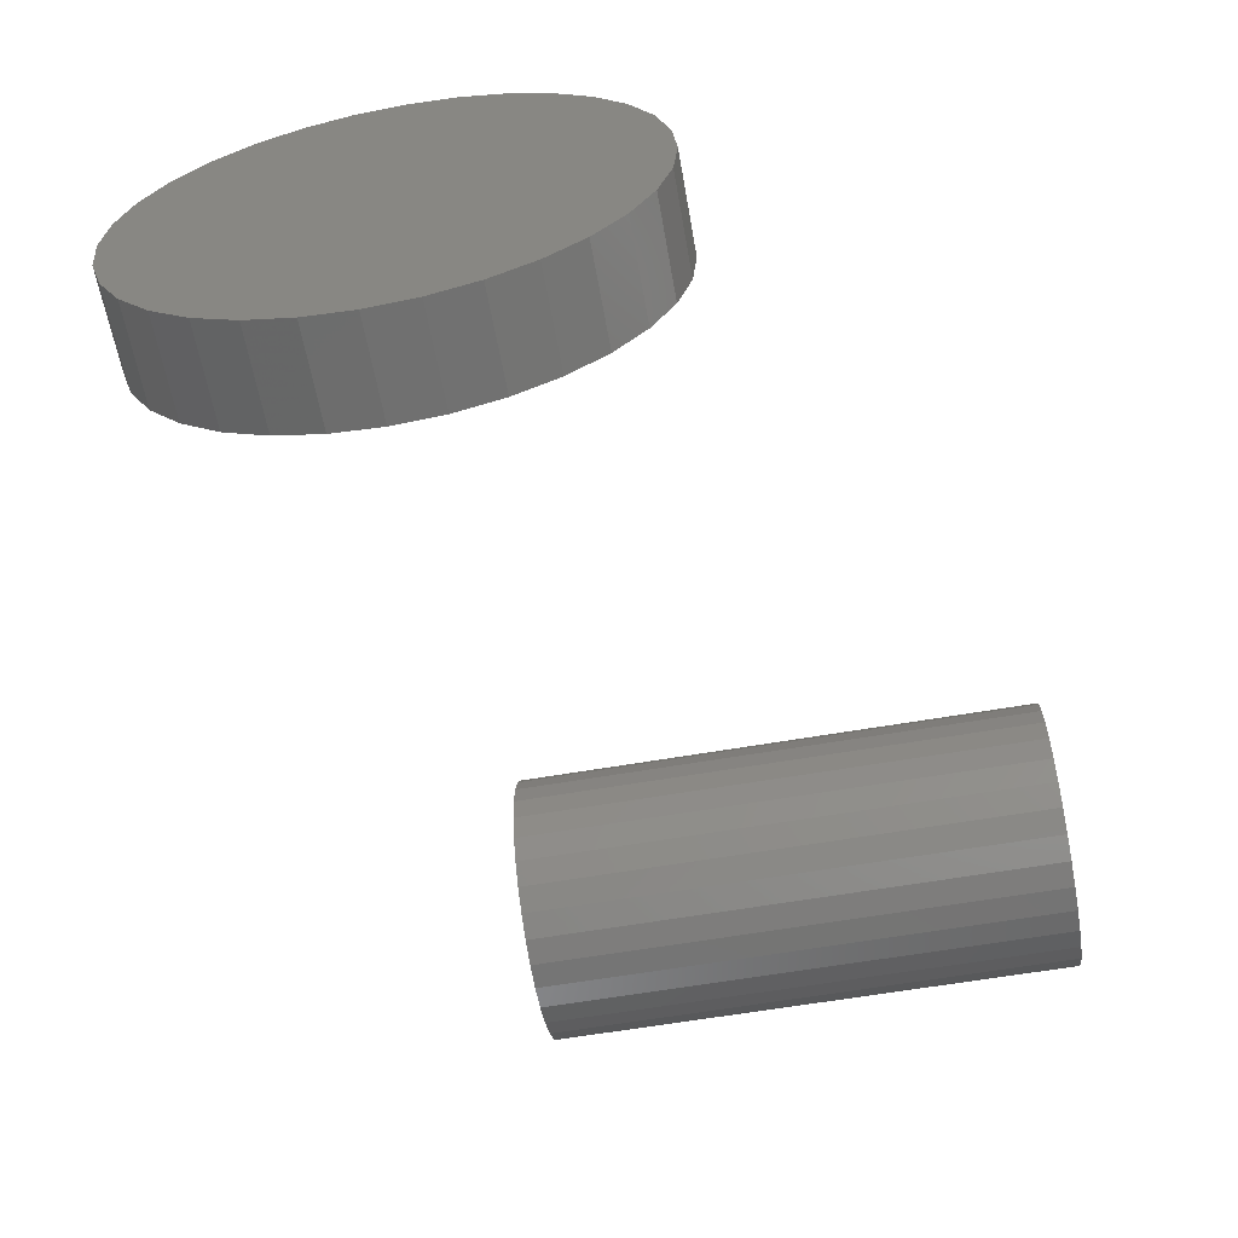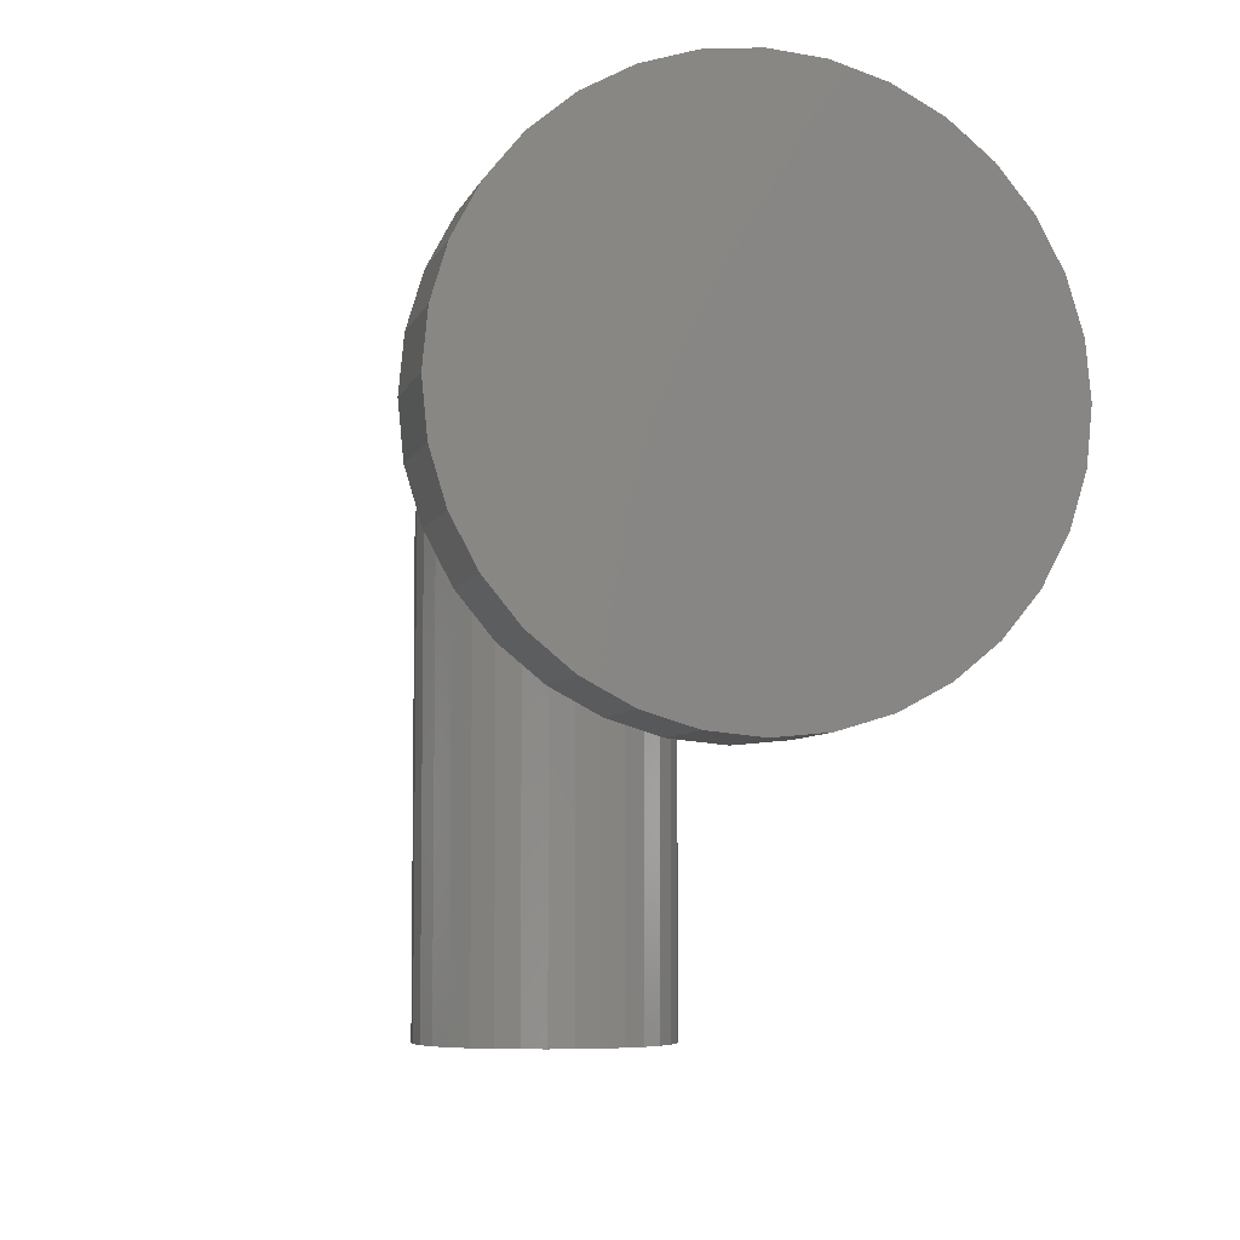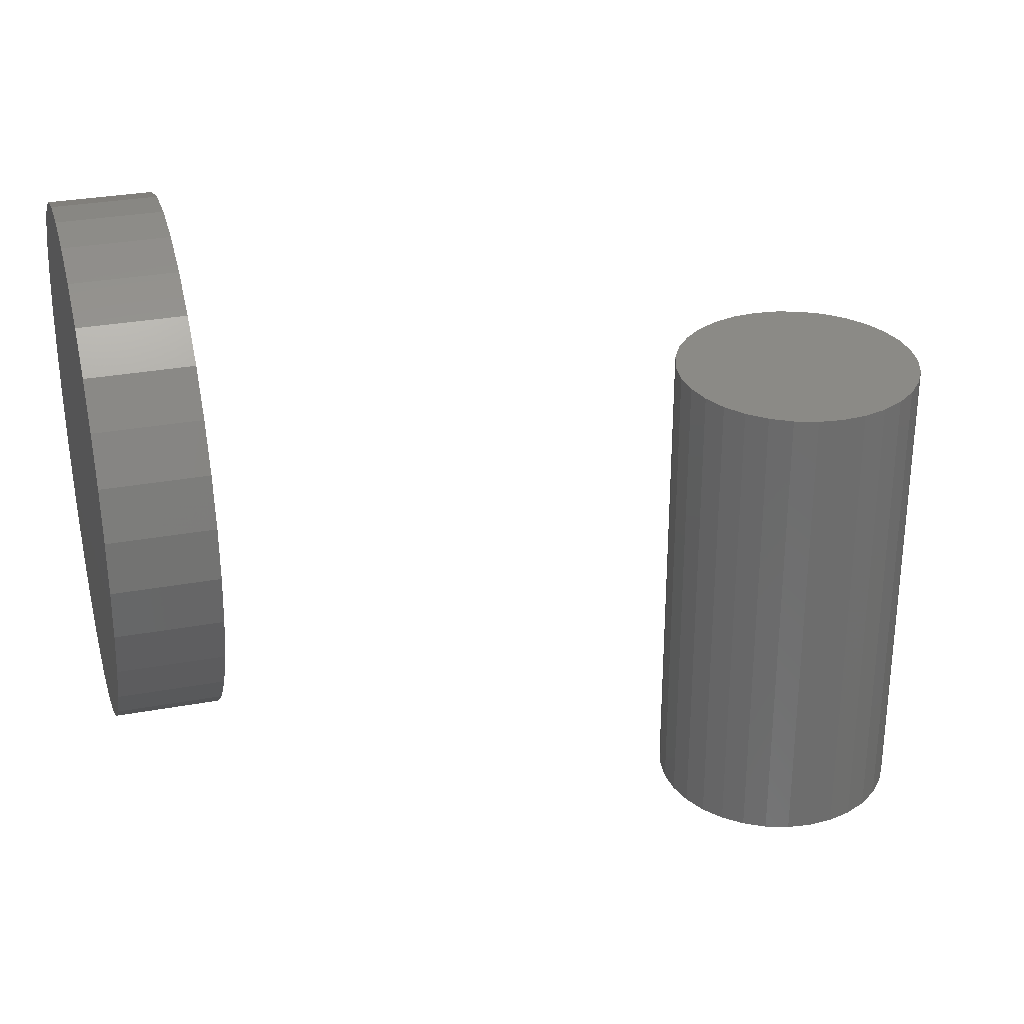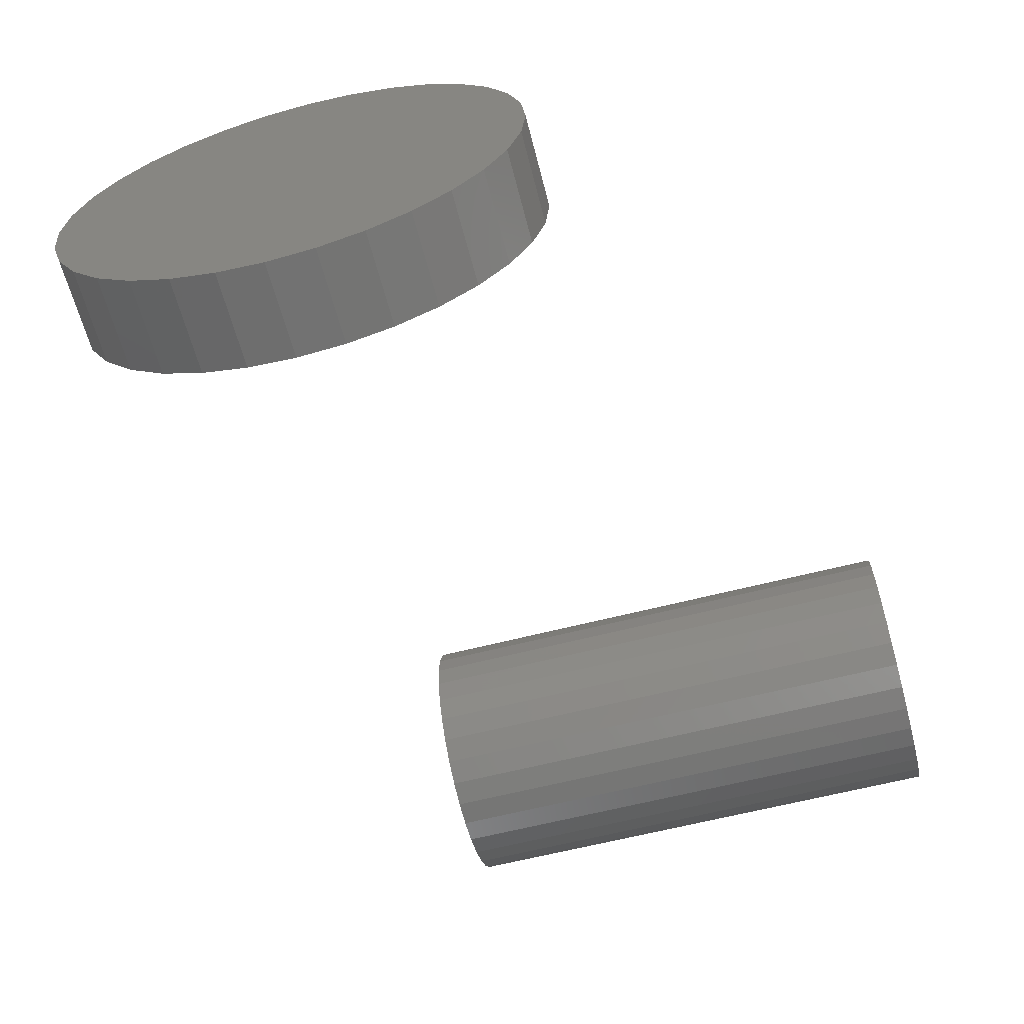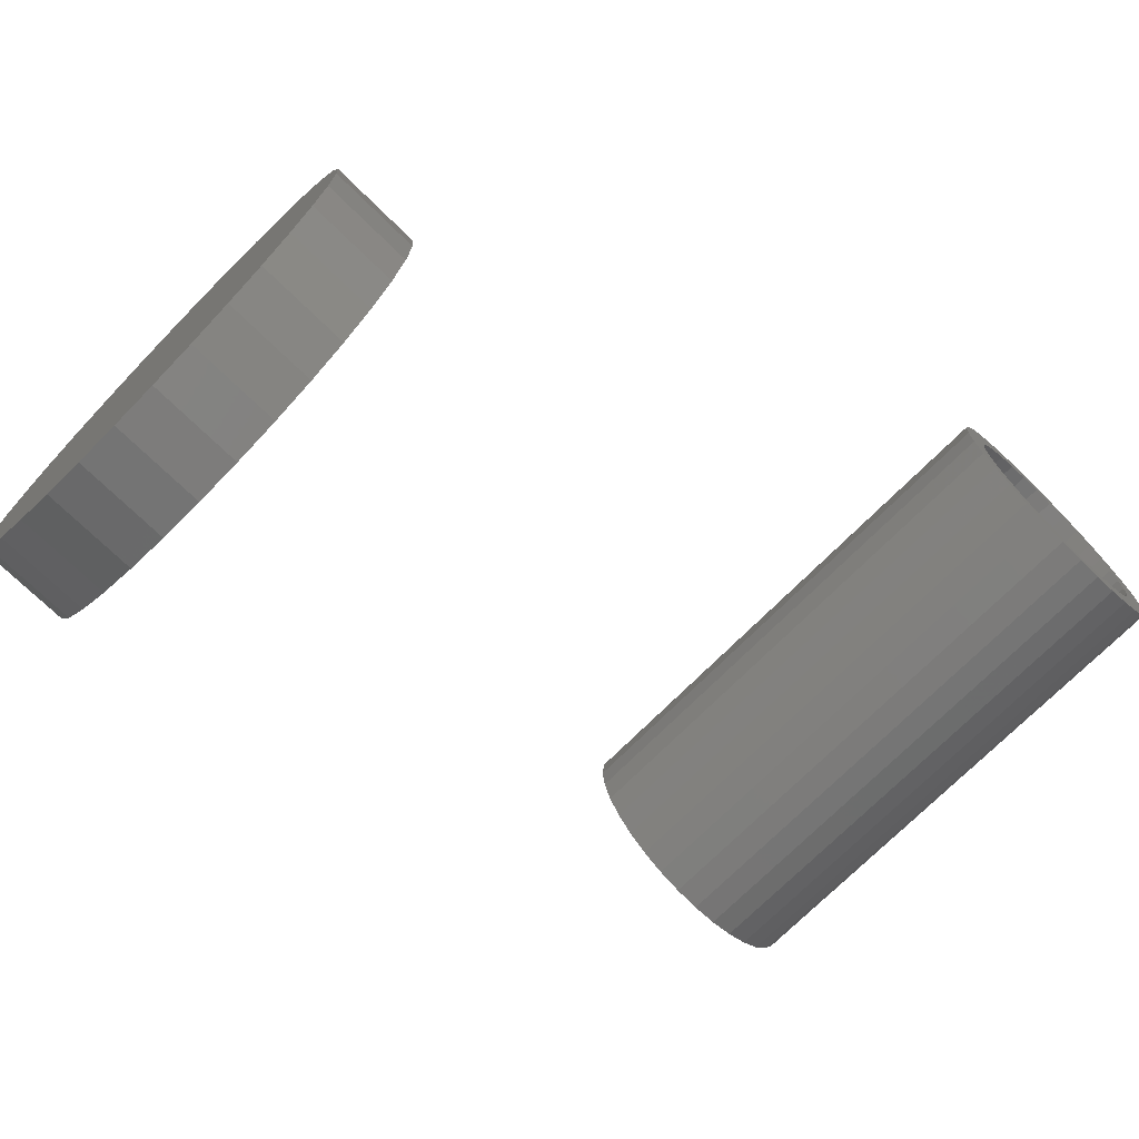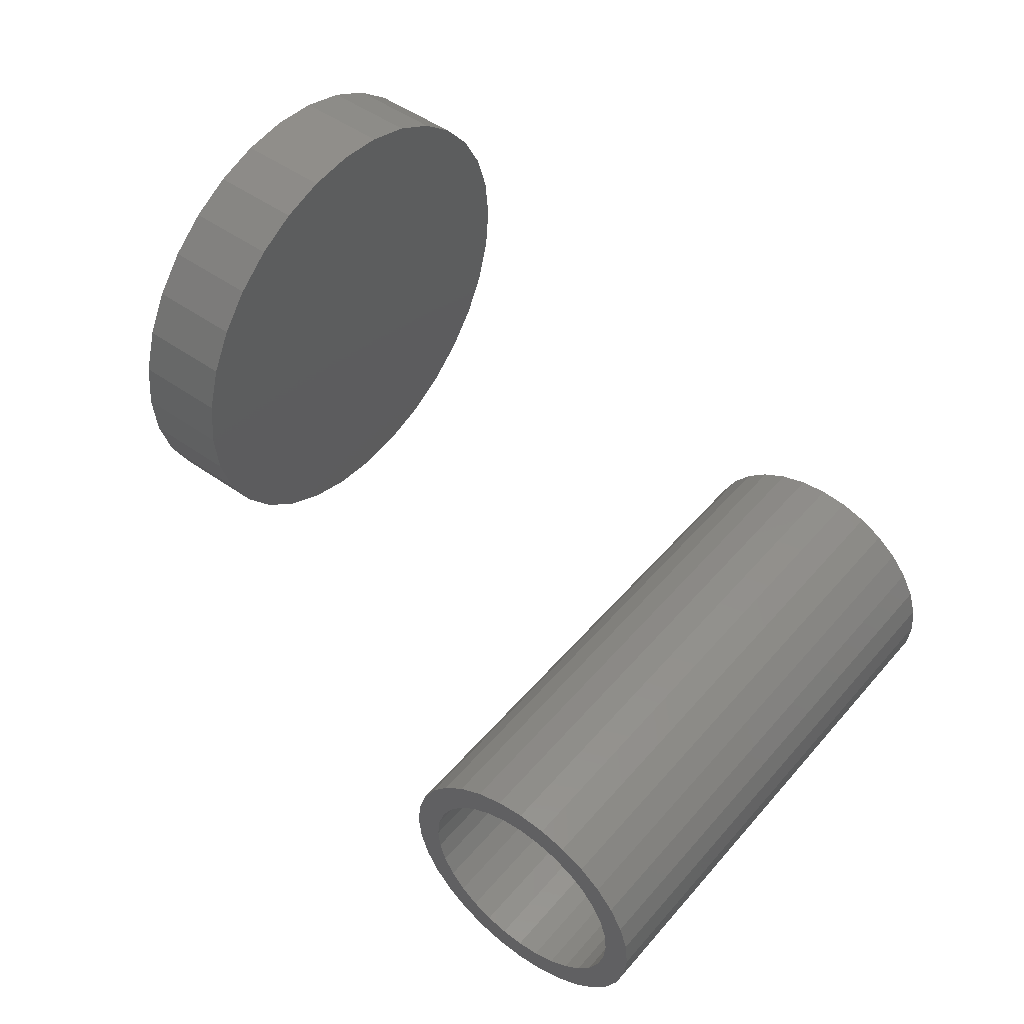
<metadata>
{"format":"stl","ext":"stl","renderer":"f3d","projection":"perspective","resolution":1024,"background":"white","views":[{"elev":-61.2,"azim":-80.0,"up":"+Z"},{"elev":-5.8,"azim":-104.0,"up":"+Y"},{"elev":30.5,"azim":-14.9,"up":"+Y"},{"elev":-62.7,"azim":-75.5,"up":"+Z"},{"elev":-71.4,"azim":-44.6,"up":"+Z"},{"elev":48.8,"azim":38.4,"up":"+Z"}]}
</metadata>
<code>
# stl→obj: 192 verts, 376 faces
v -0.5 -0.05832 0.3097
v -0.5 0.0649 0.3097
v -0.5 0.003289 0.3158
v -0.5 0.1241 0.2918
v -0.5 -0.1176 0.2918
v -0.5 0.1787 0.2626
v -0.5 -0.1722 0.2626
v -0.5 0.2266 0.2233
v -0.5 -0.22 0.2233
v -0.5 0.2659 0.1754
v -0.5 -0.2593 0.1754
v -0.5 0.295 0.1208
v -0.5 -0.2885 0.1208
v -0.5 0.313 0.06161
v -0.5 -0.3064 0.06161
v -0.5 0.3191 -3.867e-17
v -0.5 -0.3125 3.867e-17
v -0.5 0.313 -0.06161
v -0.5 -0.3064 -0.06161
v -0.5 0.295 -0.1208
v -0.5 -0.2885 -0.1208
v -0.5 0.2659 -0.1754
v -0.5 -0.2593 -0.1754
v -0.5 0.2266 -0.2233
v -0.5 -0.22 -0.2233
v -0.5 0.1787 -0.2626
v -0.5 -0.1722 -0.2626
v -0.5 0.1241 -0.2918
v -0.5 -0.1176 -0.2918
v -0.5 0.0649 -0.3097
v -0.5 -0.05832 -0.3097
v -0.5 0.003289 -0.3158
v -0.625 0.003289 0.3158
v -0.625 0.0649 0.3097
v -0.625 -0.05832 0.3097
v -0.625 0.003289 -0.3158
v -0.625 -0.05832 -0.3097
v -0.625 0.0649 -0.3097
v -0.625 -0.1176 -0.2918
v -0.625 0.1241 -0.2918
v -0.625 -0.1722 -0.2626
v -0.625 0.1787 -0.2626
v -0.625 -0.22 -0.2233
v -0.625 0.2266 -0.2233
v -0.625 -0.2593 -0.1754
v -0.625 0.2659 -0.1754
v -0.625 -0.2885 -0.1208
v -0.625 0.295 -0.1208
v -0.625 -0.3064 -0.06161
v -0.625 0.313 -0.06161
v -0.625 -0.3125 3.867e-17
v -0.625 0.3191 -3.867e-17
v -0.625 -0.3064 0.06161
v -0.625 0.313 0.06161
v -0.625 -0.2885 0.1208
v -0.625 0.295 0.1208
v -0.625 -0.2593 0.1754
v -0.625 0.2659 0.1754
v -0.625 -0.22 0.2233
v -0.625 0.2266 0.2233
v -0.625 -0.1722 0.2626
v -0.625 0.1787 0.2626
v -0.625 -0.1176 0.2918
v -0.625 0.1241 0.2918
v 0.2019 -0.625 0.07502
v 0.2179 -0.625 0.09459
v 0.1759 -0.625 0.09238
v 0.1611 -0.625 0.06466
v 0.2375 -0.625 -0.1041
v 0.2179 -0.625 -0.08801
v 0.1958 -0.625 -0.1101
v 0.2598 -0.625 -0.116
v 0.3983 -0.625 0.1366
v 0.3344 -0.625 0.1299
v 0.3586 -0.625 0.1226
v 0.4226 -0.625 0.1167
v 0.3809 -0.625 0.1106
v 0.4005 -0.625 0.09459
v 0.4425 -0.625 -0.0858
v 0.4574 -0.625 -0.05808
v 0.4166 -0.625 -0.06844
v 0.4005 -0.625 -0.08801
v 0.4226 -0.625 -0.1101
v 0.3809 -0.625 -0.1041
v 0.3586 -0.625 -0.116
v 0.3983 -0.625 -0.13
v 0.3344 -0.625 -0.1233
v 0.2201 -0.625 0.1366
v 0.1958 -0.625 0.1167
v 0.2598 -0.625 0.1226
v 0.284 -0.625 0.1299
v 0.3092 -0.625 0.1324
v 0.2478 -0.625 0.1514
v 0.2375 -0.625 0.1106
v 0.2201 -0.625 -0.13
v 0.2478 -0.625 -0.1449
v 0.3092 -0.625 -0.1258
v 0.284 -0.625 -0.1233
v 0.3706 -0.625 0.1514
v 0.3405 -0.625 0.1606
v 0.3092 -0.625 0.1637
v 0.2779 -0.625 0.1606
v 0.2779 -0.625 -0.154
v 0.3092 -0.625 -0.1571
v 0.3405 -0.625 -0.154
v 0.3706 -0.625 -0.1449
v 0.1759 -0.625 -0.0858
v 0.2019 -0.625 -0.06844
v 0.1611 -0.625 -0.05808
v 0.1899 -0.625 -0.04612
v 0.1519 -0.625 -0.028
v 0.1826 -0.625 -0.0219
v 0.1488 -0.625 0.003289
v 0.1801 -0.625 0.003289
v 0.1519 -0.625 0.03457
v 0.1826 -0.625 0.02848
v 0.1899 -0.625 0.0527
v 0.4425 -0.625 0.09238
v 0.4166 -0.625 0.07502
v 0.4574 -0.625 0.06466
v 0.4285 -0.625 0.0527
v 0.4665 -0.625 0.03457
v 0.4358 -0.625 0.02848
v 0.4696 -0.625 0.003289
v 0.4383 -0.625 0.003289
v 0.4665 -0.625 -0.028
v 0.4358 -0.625 -0.0219
v 0.4285 -0.625 -0.04612
v 0.3092 -0.01562 -0.1258
v 0.3344 -0.01562 -0.1233
v 0.3586 -0.01562 -0.116
v 0.3809 -0.01562 -0.1041
v 0.4005 -0.01562 -0.08801
v 0.4166 -0.01562 -0.06844
v 0.4285 -0.01562 -0.04612
v 0.4358 -0.01562 -0.0219
v 0.4383 -0.01562 0.003289
v 0.284 -0.01562 -0.1233
v 0.2598 -0.01562 -0.116
v 0.2375 -0.01562 -0.1041
v 0.2179 -0.01562 -0.08801
v 0.2019 -0.01562 -0.06844
v 0.1899 -0.01562 -0.04612
v 0.1826 -0.01562 -0.0219
v 0.1801 -0.01562 0.003289
v 0.3092 -0.01562 0.1324
v 0.284 -0.01562 0.1299
v 0.2598 -0.01562 0.1226
v 0.2375 -0.01562 0.1106
v 0.2179 -0.01562 0.09459
v 0.2019 -0.01562 0.07502
v 0.1899 -0.01562 0.0527
v 0.1826 -0.01562 0.02848
v 0.3344 -0.01562 0.1299
v 0.3586 -0.01562 0.1226
v 0.3809 -0.01562 0.1106
v 0.4005 -0.01562 0.09459
v 0.4166 -0.01562 0.07502
v 0.4285 -0.01562 0.0527
v 0.4358 -0.01562 0.02848
v 0.4696 0.01562 0.003289
v 0.4665 0.01562 -0.028
v 0.4574 0.01562 -0.05808
v 0.4425 0.01562 -0.0858
v 0.4226 0.01562 -0.1101
v 0.3983 0.01562 -0.13
v 0.3706 0.01562 -0.1449
v 0.3405 0.01562 -0.154
v 0.3092 0.01562 -0.1571
v 0.2779 0.01562 -0.154
v 0.2478 0.01562 -0.1449
v 0.2201 0.01562 -0.13
v 0.1958 0.01562 -0.1101
v 0.1759 0.01562 -0.0858
v 0.1611 0.01562 -0.05808
v 0.1519 0.01562 -0.028
v 0.1488 0.01562 0.003289
v 0.1519 0.01562 0.03457
v 0.1611 0.01562 0.06466
v 0.1759 0.01562 0.09238
v 0.1958 0.01562 0.1167
v 0.2201 0.01562 0.1366
v 0.2478 0.01562 0.1514
v 0.2779 0.01562 0.1606
v 0.3092 0.01562 0.1637
v 0.3405 0.01562 0.1606
v 0.3706 0.01562 0.1514
v 0.3983 0.01562 0.1366
v 0.4226 0.01562 0.1167
v 0.4425 0.01562 0.09238
v 0.4574 0.01562 0.06466
v 0.4665 0.01562 0.03457
f 1 2 3
f 2 1 4
f 4 1 5
f 4 5 6
f 6 5 7
f 6 7 8
f 8 7 9
f 8 9 10
f 10 9 11
f 10 11 12
f 12 11 13
f 12 13 14
f 14 13 15
f 14 15 16
f 16 15 17
f 16 17 18
f 18 17 19
f 18 19 20
f 20 19 21
f 20 21 22
f 22 21 23
f 22 23 24
f 24 23 25
f 24 25 26
f 26 25 27
f 26 27 28
f 28 27 29
f 28 29 30
f 30 29 31
f 30 31 32
f 33 34 35
f 36 37 38
f 38 37 39
f 38 39 40
f 40 39 41
f 40 41 42
f 42 41 43
f 42 43 44
f 44 43 45
f 44 45 46
f 46 45 47
f 46 47 48
f 48 47 49
f 48 49 50
f 50 49 51
f 50 51 52
f 52 51 53
f 52 53 54
f 54 53 55
f 54 55 56
f 56 55 57
f 56 57 58
f 58 57 59
f 58 59 60
f 60 59 61
f 60 61 62
f 62 61 63
f 62 63 64
f 64 63 35
f 64 35 34
f 52 16 50
f 50 16 18
f 50 18 48
f 48 18 20
f 48 20 46
f 46 20 22
f 46 22 44
f 44 22 24
f 44 24 42
f 42 24 26
f 42 26 40
f 40 26 28
f 40 28 38
f 38 28 30
f 38 30 36
f 36 30 32
f 36 32 37
f 37 32 31
f 37 31 39
f 39 31 29
f 39 29 41
f 41 29 27
f 41 27 43
f 43 27 25
f 43 25 45
f 45 25 23
f 45 23 47
f 47 23 21
f 47 21 49
f 49 21 19
f 49 19 51
f 51 19 17
f 51 17 53
f 53 17 15
f 53 15 55
f 55 15 13
f 55 13 57
f 57 13 11
f 57 11 59
f 59 11 9
f 59 9 61
f 61 9 7
f 61 7 63
f 63 7 5
f 63 5 35
f 35 5 1
f 35 1 33
f 33 1 3
f 33 3 34
f 34 3 2
f 34 2 64
f 64 2 4
f 64 4 62
f 62 4 6
f 62 6 60
f 60 6 8
f 60 8 58
f 58 8 10
f 58 10 56
f 56 10 12
f 56 12 54
f 54 12 14
f 54 14 52
f 52 14 16
f 65 66 67
f 67 68 65
f 69 70 71
f 69 71 72
f 73 74 75
f 73 75 76
f 76 75 77
f 76 77 78
f 79 80 81
f 81 82 79
f 83 79 82
f 83 82 84
f 84 85 83
f 86 83 85
f 86 85 87
f 88 89 90
f 88 90 91
f 88 91 92
f 88 92 93
f 89 67 66
f 89 66 94
f 89 94 90
f 95 96 97
f 95 97 98
f 95 98 72
f 95 72 71
f 92 74 73
f 92 73 99
f 92 99 100
f 92 100 101
f 92 101 102
f 92 102 93
f 97 96 103
f 97 103 104
f 97 104 105
f 97 105 106
f 97 106 86
f 97 86 87
f 71 70 107
f 107 70 108
f 107 108 109
f 109 108 110
f 109 110 111
f 111 110 112
f 111 112 113
f 113 112 114
f 113 114 115
f 115 114 116
f 115 116 68
f 68 116 117
f 68 117 65
f 76 78 118
f 118 78 119
f 118 119 120
f 120 119 121
f 120 121 122
f 122 121 123
f 122 123 124
f 124 123 125
f 124 125 126
f 126 125 127
f 126 127 80
f 80 127 128
f 80 128 81
f 129 87 130
f 130 87 85
f 130 85 131
f 131 85 84
f 131 84 132
f 132 84 82
f 132 82 133
f 133 82 81
f 133 81 134
f 134 81 128
f 134 128 135
f 135 128 127
f 135 127 136
f 136 127 125
f 136 125 137
f 87 129 97
f 97 129 138
f 97 138 98
f 98 138 139
f 98 139 72
f 72 139 140
f 72 140 69
f 69 140 141
f 69 141 70
f 70 141 142
f 70 142 108
f 108 142 143
f 108 143 110
f 110 143 144
f 110 144 112
f 112 144 145
f 112 145 114
f 146 91 147
f 147 91 90
f 147 90 148
f 148 90 94
f 148 94 149
f 149 94 66
f 149 66 150
f 150 66 65
f 150 65 151
f 151 65 117
f 151 117 152
f 152 117 116
f 152 116 153
f 153 116 114
f 153 114 145
f 91 146 92
f 92 146 154
f 92 154 74
f 74 154 155
f 74 155 75
f 75 155 156
f 75 156 77
f 77 156 157
f 77 157 78
f 78 157 158
f 78 158 119
f 119 158 159
f 119 159 121
f 121 159 160
f 121 160 123
f 123 160 137
f 123 137 125
f 161 124 162
f 162 124 126
f 162 126 163
f 163 126 80
f 163 80 164
f 164 80 79
f 164 79 165
f 165 79 83
f 165 83 166
f 166 83 86
f 166 86 167
f 167 86 106
f 167 106 168
f 168 106 105
f 168 105 169
f 169 105 104
f 169 104 170
f 170 104 103
f 170 103 171
f 171 103 96
f 171 96 172
f 172 96 95
f 172 95 173
f 173 95 71
f 173 71 174
f 174 71 107
f 174 107 175
f 175 107 109
f 175 109 176
f 176 109 111
f 176 111 177
f 177 111 113
f 177 113 178
f 178 113 115
f 178 115 179
f 179 115 68
f 179 68 180
f 180 68 67
f 180 67 181
f 181 67 89
f 181 89 182
f 182 89 88
f 182 88 183
f 183 88 93
f 183 93 184
f 184 93 102
f 184 102 185
f 185 102 101
f 185 101 186
f 186 101 100
f 186 100 187
f 187 100 99
f 187 99 188
f 188 99 73
f 188 73 189
f 189 73 76
f 189 76 190
f 190 76 118
f 190 118 191
f 191 118 120
f 191 120 192
f 192 120 122
f 192 122 161
f 161 122 124
f 185 186 184
f 183 184 186
f 187 183 186
f 168 170 167
f 169 170 168
f 170 171 167
f 167 171 172
f 167 172 166
f 166 172 173
f 166 173 165
f 165 173 174
f 165 174 164
f 164 174 175
f 164 175 163
f 163 175 176
f 163 176 162
f 162 176 177
f 162 177 161
f 161 177 178
f 161 178 192
f 192 178 179
f 192 179 191
f 191 179 180
f 191 180 190
f 190 180 181
f 190 181 189
f 189 181 182
f 189 182 188
f 188 182 183
f 188 183 187
f 147 154 146
f 154 147 148
f 154 148 155
f 155 148 149
f 155 149 156
f 132 139 131
f 131 139 138
f 131 138 130
f 130 138 129
f 156 149 157
f 157 149 150
f 157 150 158
f 158 150 151
f 158 151 159
f 159 151 152
f 159 152 160
f 160 152 153
f 160 153 137
f 137 153 145
f 137 145 136
f 136 145 144
f 136 144 135
f 135 144 143
f 135 143 134
f 134 143 142
f 134 142 133
f 133 142 141
f 133 141 132
f 132 141 140
f 132 140 139

</code>
